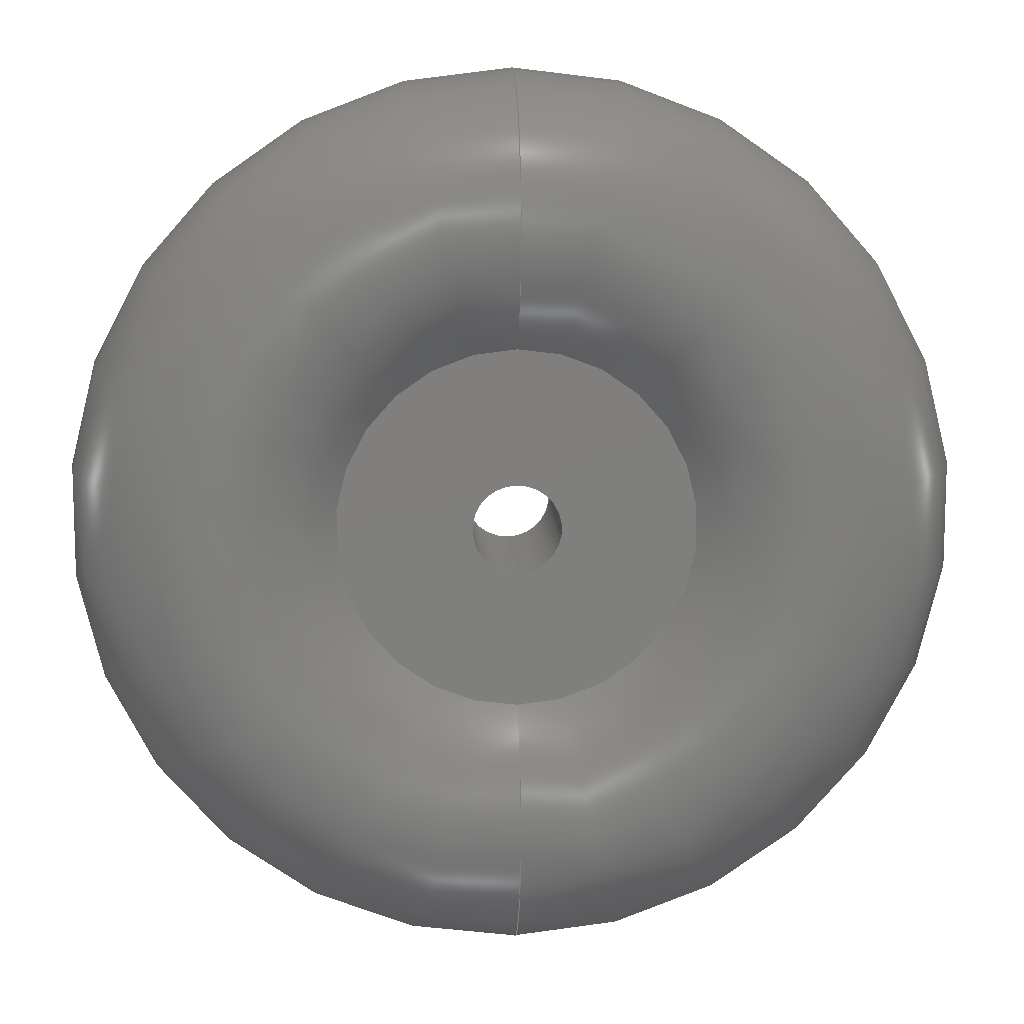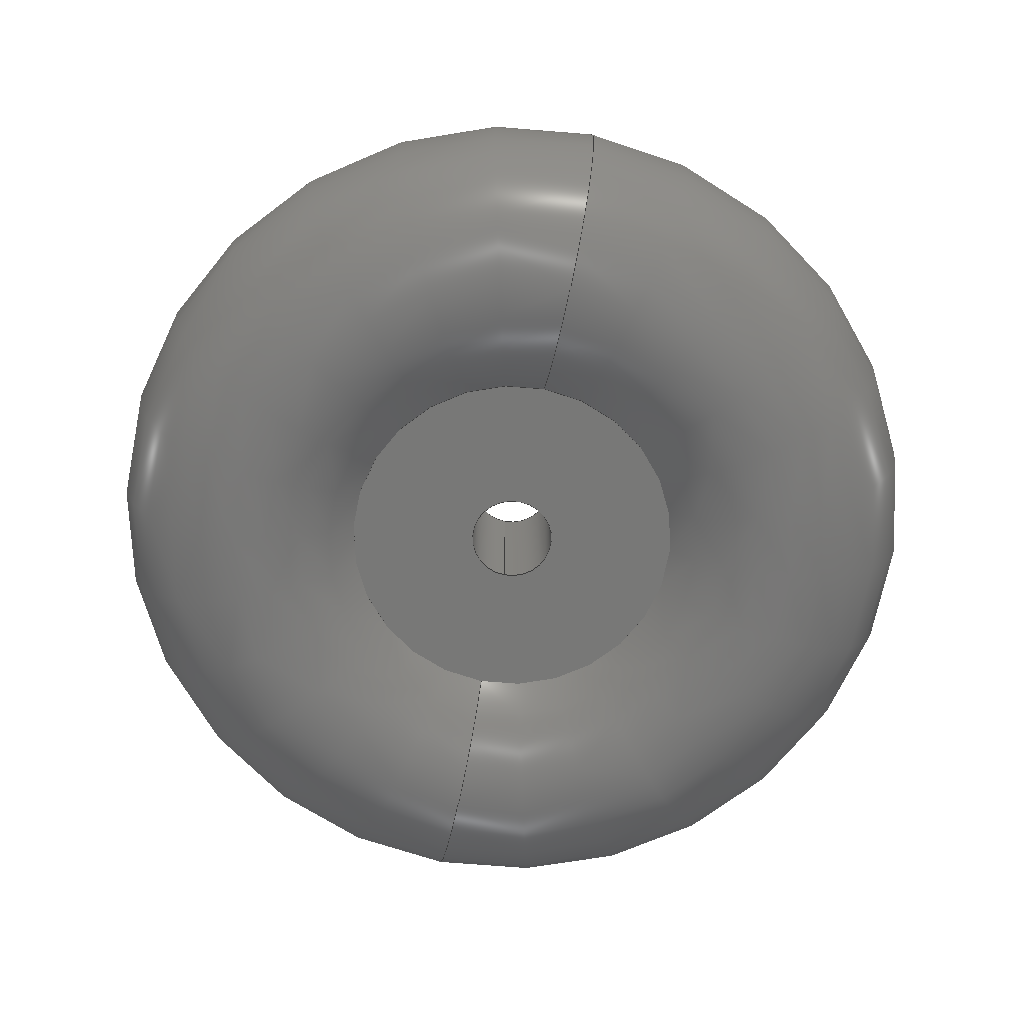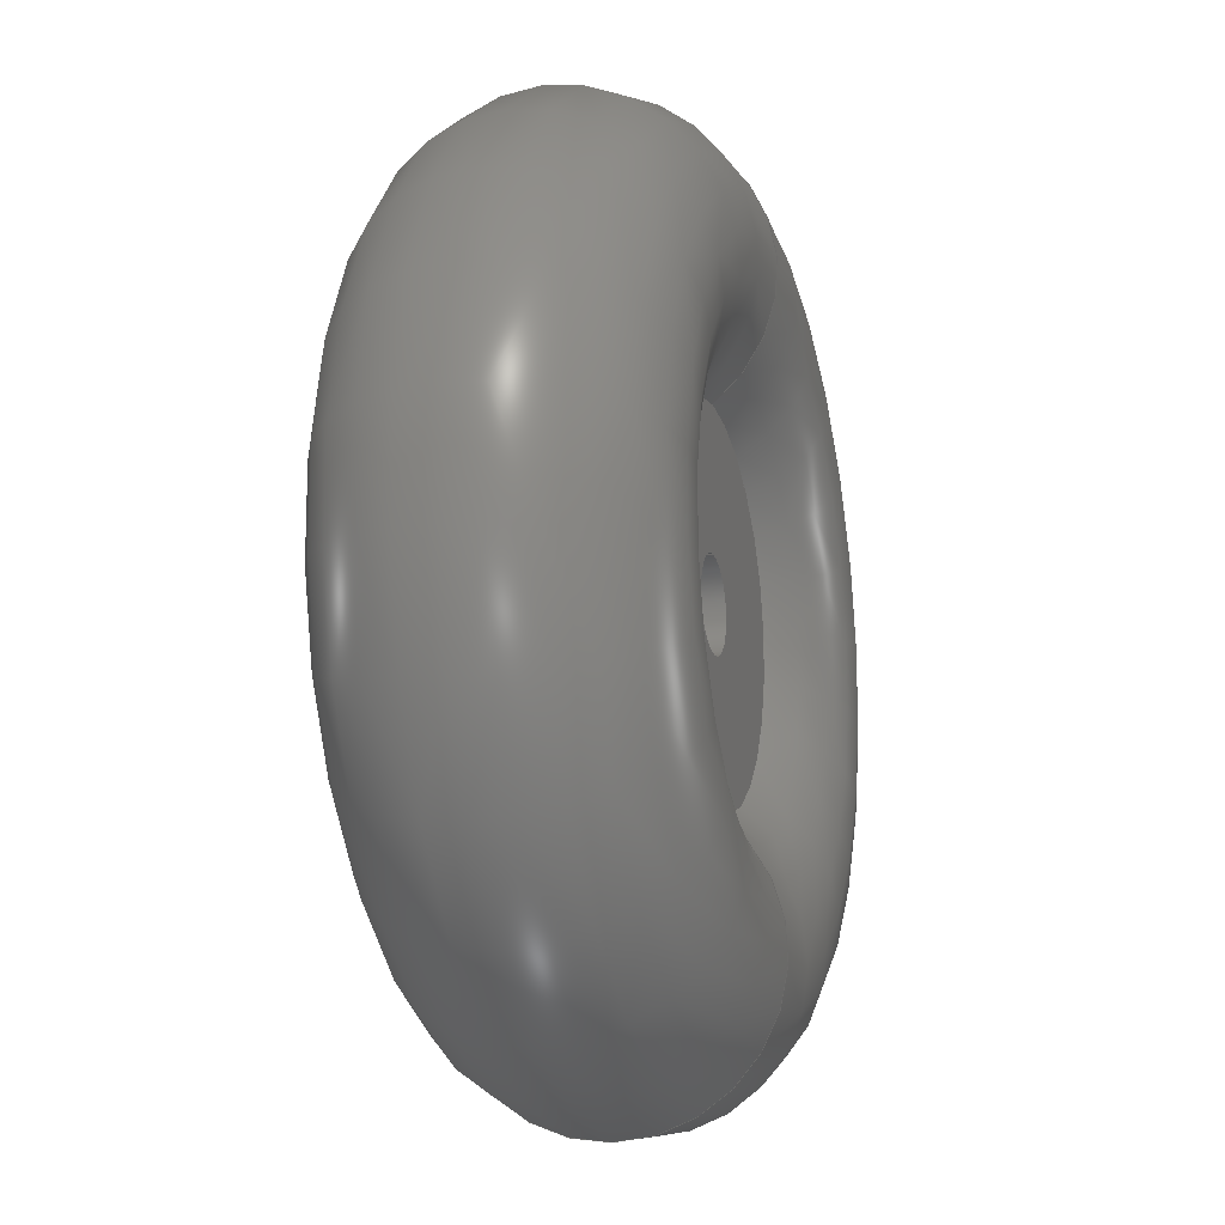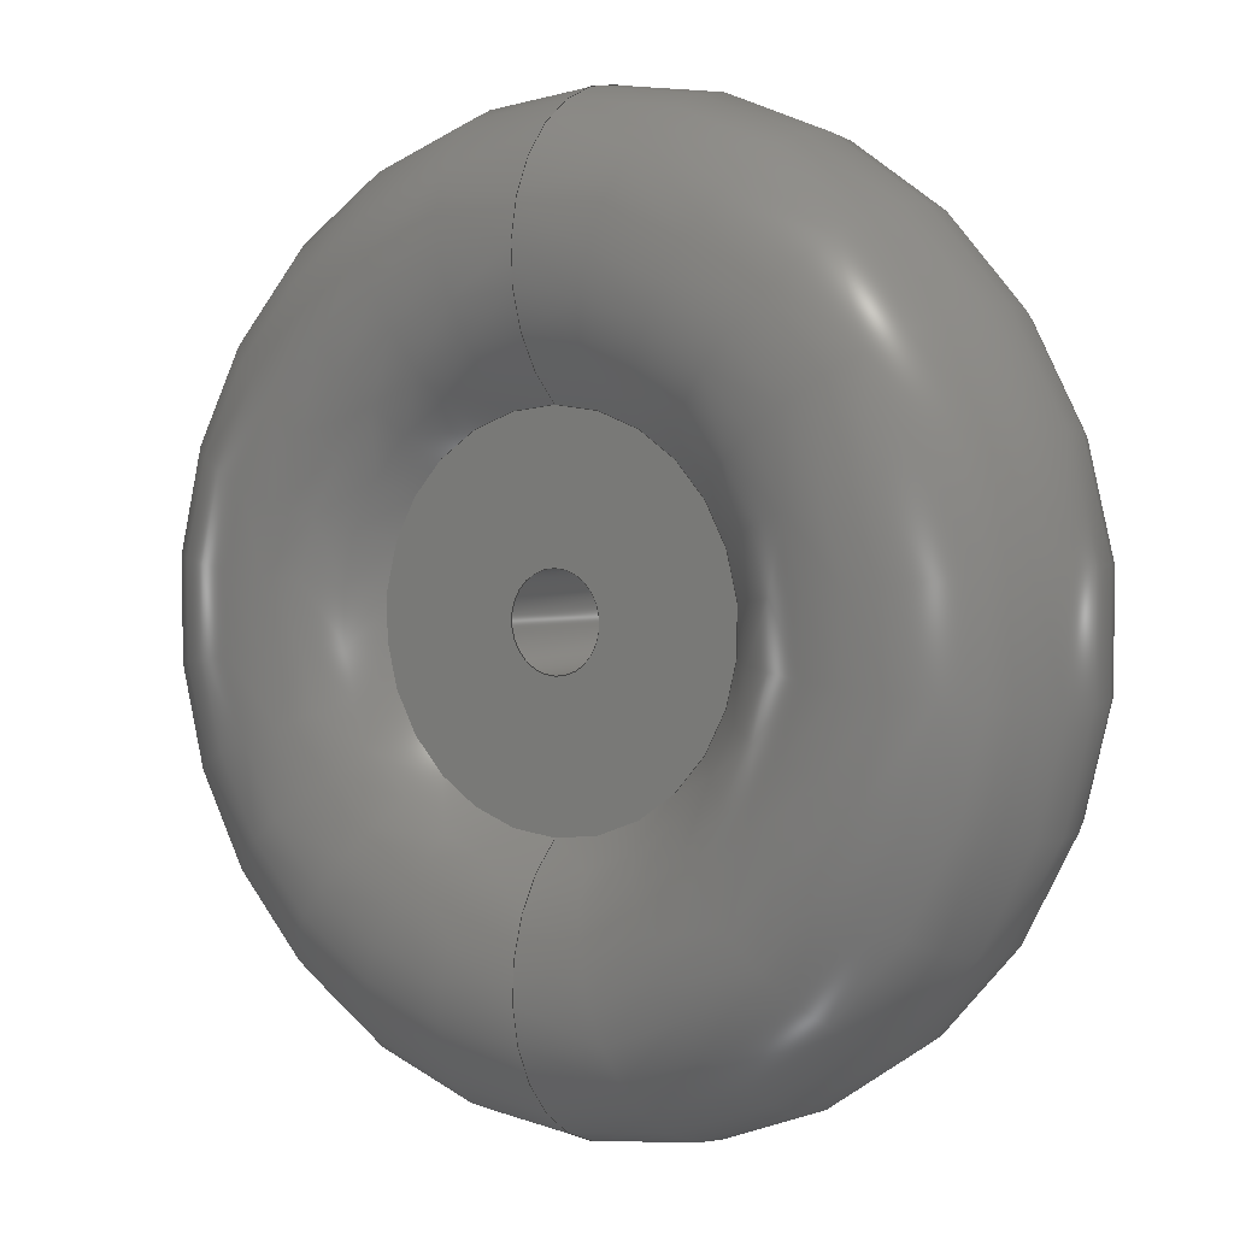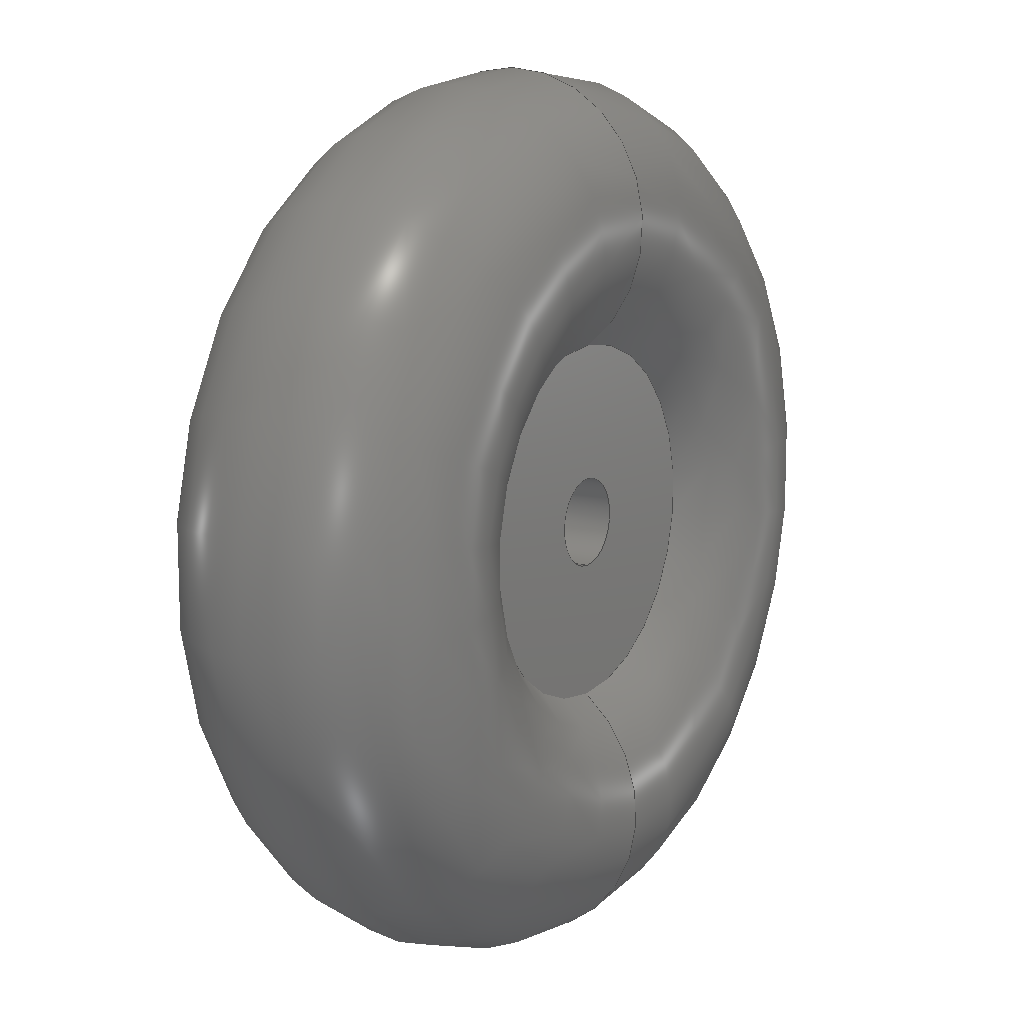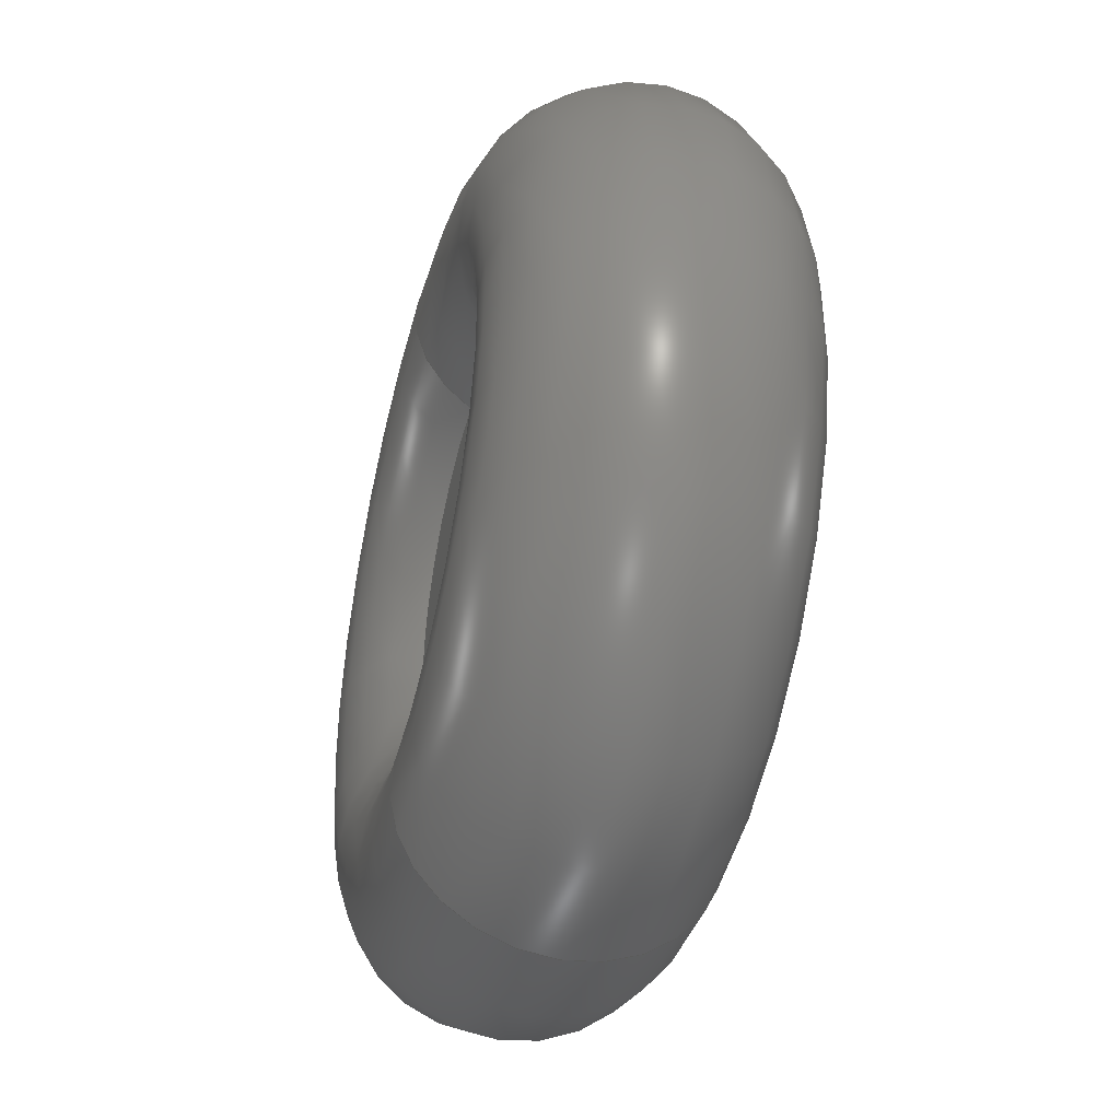
<metadata>
{"format":"step","ext":"stp","renderer":"f3d","projection":"perspective","resolution":1024,"background":"white","views":[{"elev":11.2,"azim":-3.3,"up":"+Y"},{"elev":-70.5,"azim":168.5,"up":"+Z"},{"elev":-15.4,"azim":-73.6,"up":"+Y"},{"elev":3.3,"azim":-145.3,"up":"+Y"},{"elev":12.0,"azim":122.4,"up":"+Y"},{"elev":-42.8,"azim":74.9,"up":"+Y"}]}
</metadata>
<code>
ISO-10303-21;
DATA;
#1=PRODUCT('TW5_Tyre','','',(#2)) ;
#2=PRODUCT_CONTEXT(' ',#3,'mechanical') ;
#3=APPLICATION_CONTEXT('managed model based 3d engineering') ;
#4=PRODUCT_DEFINITION('',' ',#179,#5) ;
#5=PRODUCT_DEFINITION_CONTEXT('part definition',#3,' ') ;
#6=PRODUCT_DEFINITION_SHAPE(' ',' ',#4) ;
#7=MECHANICAL_DESIGN_GEOMETRIC_PRESENTATION_REPRESENTATION(' ',(#169,#170,#37),#184) ;
#8=PRODUCT_CATEGORY('part','specification') ;
#9=SHAPE_REPRESENTATION(' ',(#73),#184) ;
#10=CARTESIAN_POINT(' ',(0,0,0)) ;
#11=CARTESIAN_POINT('Axis2P3D Location',(0,0,0)) ;
#12=CARTESIAN_POINT('Axis2P3D Location',(0,0,-3)) ;
#13=CARTESIAN_POINT('Vertex',(-1.102e-15,6,-3)) ;
#14=CARTESIAN_POINT('Vertex',(7.166e-15,-6,-3)) ;
#15=CARTESIAN_POINT('Axis2P3D Location',(-1.837e-15,10,0)) ;
#16=CARTESIAN_POINT('Vertex',(-1.102e-15,6,3)) ;
#17=CARTESIAN_POINT('Axis2P3D Location',(0,0,3)) ;
#18=CARTESIAN_POINT('Vertex',(7.166e-15,-6,3)) ;
#19=CARTESIAN_POINT('Axis2P3D Location',(1.194e-14,-10,0)) ;
#20=CARTESIAN_POINT('Axis2P3D Location',(0,0,-3)) ;
#21=CARTESIAN_POINT('Axis2P3D Location',(0,0,3)) ;
#22=CARTESIAN_POINT('Axis2P3D Location',(0,0,0)) ;
#23=CARTESIAN_POINT('Axis2P3D Location',(0,0,3)) ;
#24=CARTESIAN_POINT('Vertex',(-2.755e-16,1.5,3)) ;
#25=CARTESIAN_POINT('Vertex',(1.792e-15,-1.5,3)) ;
#26=CARTESIAN_POINT('Line Origine',(-2.755e-16,1.5,0)) ;
#27=CARTESIAN_POINT('Vertex',(-2.755e-16,1.5,-3)) ;
#28=CARTESIAN_POINT('Axis2P3D Location',(0,0,-3)) ;
#29=CARTESIAN_POINT('Vertex',(1.792e-15,-1.5,-3)) ;
#30=CARTESIAN_POINT('Line Origine',(1.792e-15,-1.5,0)) ;
#31=CARTESIAN_POINT('Axis2P3D Location',(0,0,3)) ;
#32=CARTESIAN_POINT('Axis2P3D Location',(0,0,-3)) ;
#33=CARTESIAN_POINT('Axis2P3D Location',(0,1.5,3)) ;
#34=CARTESIAN_POINT('Axis2P3D Location',(0,6,-3)) ;
#35=PRODUCT_RELATED_PRODUCT_CATEGORY('part',$,(#1)) ;
#36=UNCERTAINTY_MEASURE_WITH_UNIT(LENGTH_MEASURE(0.005),#181,'distance_accuracy_value','CONFUSED CURVE UNCERTAINTY') ;
#37=STYLED_ITEM(' ',(#38),#151) ;
#38=PRESENTATION_STYLE_ASSIGNMENT((#40)) ;
#39=PRESENTATION_STYLE_ASSIGNMENT((#41)) ;
#40=SURFACE_STYLE_USAGE(.BOTH.,#42) ;
#41=SURFACE_STYLE_USAGE(.BOTH.,#43) ;
#42=SURFACE_SIDE_STYLE(' ',(#44)) ;
#43=SURFACE_SIDE_STYLE(' ',(#45)) ;
#44=SURFACE_STYLE_FILL_AREA(#46) ;
#45=SURFACE_STYLE_FILL_AREA(#47) ;
#46=FILL_AREA_STYLE(' ',(#48)) ;
#47=FILL_AREA_STYLE(' ',(#49)) ;
#48=FILL_AREA_STYLE_COLOUR(' ',#168) ;
#49=FILL_AREA_STYLE_COLOUR(' ',#171) ;
#50=VECTOR('Line Direction',#63,1) ;
#51=VECTOR('Line Direction',#65,1) ;
#52=DIRECTION('Axis2P3D Direction',(0,0,-1)) ;
#53=DIRECTION('Axis2P3D XDirection',(-1.837e-16,1,0)) ;
#54=DIRECTION('Axis2P3D Direction',(0,0,-1)) ;
#55=DIRECTION('Axis2P3D Direction',(-1,-1.837e-16,-0)) ;
#56=DIRECTION('Axis2P3D Direction',(0,0,-1)) ;
#57=DIRECTION('Axis2P3D Direction',(1,1.194e-15,0)) ;
#58=DIRECTION('Axis2P3D Direction',(0,0,-1)) ;
#59=DIRECTION('Axis2P3D Direction',(0,0,-1)) ;
#60=DIRECTION('Axis2P3D Direction',(0,0,-1)) ;
#61=DIRECTION('Axis2P3D XDirection',(-1.837e-16,1,-0)) ;
#62=DIRECTION('Axis2P3D Direction',(0,0,-1)) ;
#63=DIRECTION('Vector Direction',(0,0,-1)) ;
#64=DIRECTION('Axis2P3D Direction',(0,0,-1)) ;
#65=DIRECTION('Vector Direction',(0,0,-1)) ;
#66=DIRECTION('Axis2P3D Direction',(0,0,-1)) ;
#67=DIRECTION('Axis2P3D Direction',(0,0,-1)) ;
#68=DIRECTION('Axis2P3D Direction',(0,0,-1)) ;
#69=DIRECTION('Axis2P3D XDirection',(1,0,0)) ;
#70=DIRECTION('Axis2P3D Direction',(0,0,-1)) ;
#71=DIRECTION('Axis2P3D XDirection',(1,0,0)) ;
#72=SHAPE_REPRESENTATION_RELATIONSHIP(' ',' ',#9,#160) ;
#73=AXIS2_PLACEMENT_3D(' ',#10,$,$) ;
#74=AXIS2_PLACEMENT_3D('Torus Axis2P3D',#11,#52,#53) ;
#75=AXIS2_PLACEMENT_3D('Circle Axis2P3D',#12,#54,$) ;
#76=AXIS2_PLACEMENT_3D('Circle Axis2P3D',#15,#55,$) ;
#77=AXIS2_PLACEMENT_3D('Circle Axis2P3D',#17,#56,$) ;
#78=AXIS2_PLACEMENT_3D('Circle Axis2P3D',#19,#57,$) ;
#79=AXIS2_PLACEMENT_3D('Circle Axis2P3D',#20,#58,$) ;
#80=AXIS2_PLACEMENT_3D('Circle Axis2P3D',#21,#59,$) ;
#81=AXIS2_PLACEMENT_3D('Cylinder Axis2P3D',#22,#60,#61) ;
#82=AXIS2_PLACEMENT_3D('Circle Axis2P3D',#23,#62,$) ;
#83=AXIS2_PLACEMENT_3D('Circle Axis2P3D',#28,#64,$) ;
#84=AXIS2_PLACEMENT_3D('Circle Axis2P3D',#31,#66,$) ;
#85=AXIS2_PLACEMENT_3D('Circle Axis2P3D',#32,#67,$) ;
#86=AXIS2_PLACEMENT_3D('Plane Axis2P3D',#33,#68,#69) ;
#87=AXIS2_PLACEMENT_3D('Plane Axis2P3D',#34,#70,#71) ;
#88=LINE('Line',#26,#50) ;
#89=LINE('Line',#30,#51) ;
#90=CIRCLE('generated circle',#75,6) ;
#91=CIRCLE('generated circle',#76,5) ;
#92=CIRCLE('generated circle',#77,6) ;
#93=CIRCLE('generated circle',#78,5) ;
#94=CIRCLE('generated circle',#79,6) ;
#95=CIRCLE('generated circle',#80,6) ;
#96=CIRCLE('generated circle',#82,1.5) ;
#97=CIRCLE('generated circle',#83,1.5) ;
#98=CIRCLE('generated circle',#84,1.5) ;
#99=CIRCLE('generated circle',#85,1.5) ;
#100=PLANE('',#86) ;
#101=PLANE('',#87) ;
#102=CYLINDRICAL_SURFACE('generated cylinder',#81,1.5) ;
#103=TOROIDAL_SURFACE('homeo Torus',#74,10,5) ;
#104=FACE_BOUND('',#148,.T.) ;
#105=FACE_BOUND('',#150,.T.) ;
#106=EDGE_CURVE('',#152,#153,#90,.T.) ;
#107=EDGE_CURVE('',#152,#154,#91,.F.) ;
#108=EDGE_CURVE('',#154,#155,#92,.T.) ;
#109=EDGE_CURVE('',#153,#155,#93,.F.) ;
#110=EDGE_CURVE('',#153,#152,#94,.T.) ;
#111=EDGE_CURVE('',#155,#154,#95,.T.) ;
#112=EDGE_CURVE('',#156,#157,#96,.T.) ;
#113=EDGE_CURVE('',#156,#158,#88,.T.) ;
#114=EDGE_CURVE('',#158,#159,#97,.T.) ;
#115=EDGE_CURVE('',#157,#159,#89,.T.) ;
#116=EDGE_CURVE('',#157,#156,#98,.T.) ;
#117=EDGE_CURVE('',#159,#158,#99,.T.) ;
#118=CLOSED_SHELL('Closed Shell',(#161,#162,#163,#164,#165,#166)) ;
#119=ORIENTED_EDGE('',*,*,#106,.F.) ;
#120=ORIENTED_EDGE('',*,*,#107,.T.) ;
#121=ORIENTED_EDGE('',*,*,#108,.T.) ;
#122=ORIENTED_EDGE('',*,*,#109,.F.) ;
#123=ORIENTED_EDGE('',*,*,#110,.F.) ;
#124=ORIENTED_EDGE('',*,*,#109,.T.) ;
#125=ORIENTED_EDGE('',*,*,#111,.T.) ;
#126=ORIENTED_EDGE('',*,*,#107,.F.) ;
#127=ORIENTED_EDGE('',*,*,#112,.F.) ;
#128=ORIENTED_EDGE('',*,*,#113,.T.) ;
#129=ORIENTED_EDGE('',*,*,#114,.T.) ;
#130=ORIENTED_EDGE('',*,*,#115,.F.) ;
#131=ORIENTED_EDGE('',*,*,#116,.F.) ;
#132=ORIENTED_EDGE('',*,*,#115,.T.) ;
#133=ORIENTED_EDGE('',*,*,#117,.T.) ;
#134=ORIENTED_EDGE('',*,*,#113,.F.) ;
#135=ORIENTED_EDGE('',*,*,#108,.F.) ;
#136=ORIENTED_EDGE('',*,*,#111,.F.) ;
#137=ORIENTED_EDGE('',*,*,#116,.T.) ;
#138=ORIENTED_EDGE('',*,*,#112,.T.) ;
#139=ORIENTED_EDGE('',*,*,#110,.T.) ;
#140=ORIENTED_EDGE('',*,*,#106,.T.) ;
#141=ORIENTED_EDGE('',*,*,#114,.F.) ;
#142=ORIENTED_EDGE('',*,*,#117,.F.) ;
#143=EDGE_LOOP('',(#119,#120,#121,#122)) ;
#144=EDGE_LOOP('',(#123,#124,#125,#126)) ;
#145=EDGE_LOOP('',(#127,#128,#129,#130)) ;
#146=EDGE_LOOP('',(#131,#132,#133,#134)) ;
#147=EDGE_LOOP('',(#135,#136)) ;
#148=EDGE_LOOP('',(#137,#138)) ;
#149=EDGE_LOOP('',(#139,#140)) ;
#150=EDGE_LOOP('',(#141,#142)) ;
#151=MANIFOLD_SOLID_BREP('PartBody',#118) ;
#152=VERTEX_POINT('',#13) ;
#153=VERTEX_POINT('',#14) ;
#154=VERTEX_POINT('',#16) ;
#155=VERTEX_POINT('',#18) ;
#156=VERTEX_POINT('',#24) ;
#157=VERTEX_POINT('',#25) ;
#158=VERTEX_POINT('',#27) ;
#159=VERTEX_POINT('',#29) ;
#160=ADVANCED_BREP_SHAPE_REPRESENTATION('NONE',(#151),#184) ;
#161=ADVANCED_FACE('PartBody',(#172),#103,.T.) ;
#162=ADVANCED_FACE('PartBody',(#173),#103,.T.) ;
#163=ADVANCED_FACE('PartBody',(#174),#102,.F.) ;
#164=ADVANCED_FACE('PartBody',(#175),#102,.F.) ;
#165=ADVANCED_FACE('PartBody',(#176,#104),#100,.F.) ;
#166=ADVANCED_FACE('PartBody',(#177,#105),#101,.T.) ;
#167=APPLICATION_PROTOCOL_DEFINITION('international standard','ap242_managed_model_based_3d_engineering',2014,#3) ;
#168=COLOUR_RGB('Colour',0.8235,0.8235,1) ;
#169=OVER_RIDING_STYLED_ITEM(' ',(#39),#161,#37) ;
#170=OVER_RIDING_STYLED_ITEM(' ',(#39),#162,#37) ;
#171=DRAUGHTING_PRE_DEFINED_COLOUR('black') ;
#172=FACE_OUTER_BOUND('',#143,.T.) ;
#173=FACE_OUTER_BOUND('',#144,.T.) ;
#174=FACE_OUTER_BOUND('',#145,.T.) ;
#175=FACE_OUTER_BOUND('',#146,.T.) ;
#176=FACE_OUTER_BOUND('',#147,.T.) ;
#177=FACE_OUTER_BOUND('',#149,.T.) ;
#178=PRODUCT_CATEGORY_RELATIONSHIP(' ',' ',#8,#35) ;
#179=PRODUCT_DEFINITION_FORMATION_WITH_SPECIFIED_SOURCE('',' ',#1,.NOT_KNOWN.) ;
#180=SHAPE_DEFINITION_REPRESENTATION(#6,#9) ;
#181=(LENGTH_UNIT()NAMED_UNIT(*)SI_UNIT(.MILLI.,.METRE.)) ;
#182=(NAMED_UNIT(*)PLANE_ANGLE_UNIT()SI_UNIT($,.RADIAN.)) ;
#183=(NAMED_UNIT(*)SI_UNIT($,.STERADIAN.)SOLID_ANGLE_UNIT()) ;
#184=(GEOMETRIC_REPRESENTATION_CONTEXT(3)GLOBAL_UNCERTAINTY_ASSIGNED_CONTEXT((#36))GLOBAL_UNIT_ASSIGNED_CONTEXT((#181,#182,#183))REPRESENTATION_CONTEXT(' ',' ')) ;
ENDSEC;
END-ISO-10303-21;

</code>
